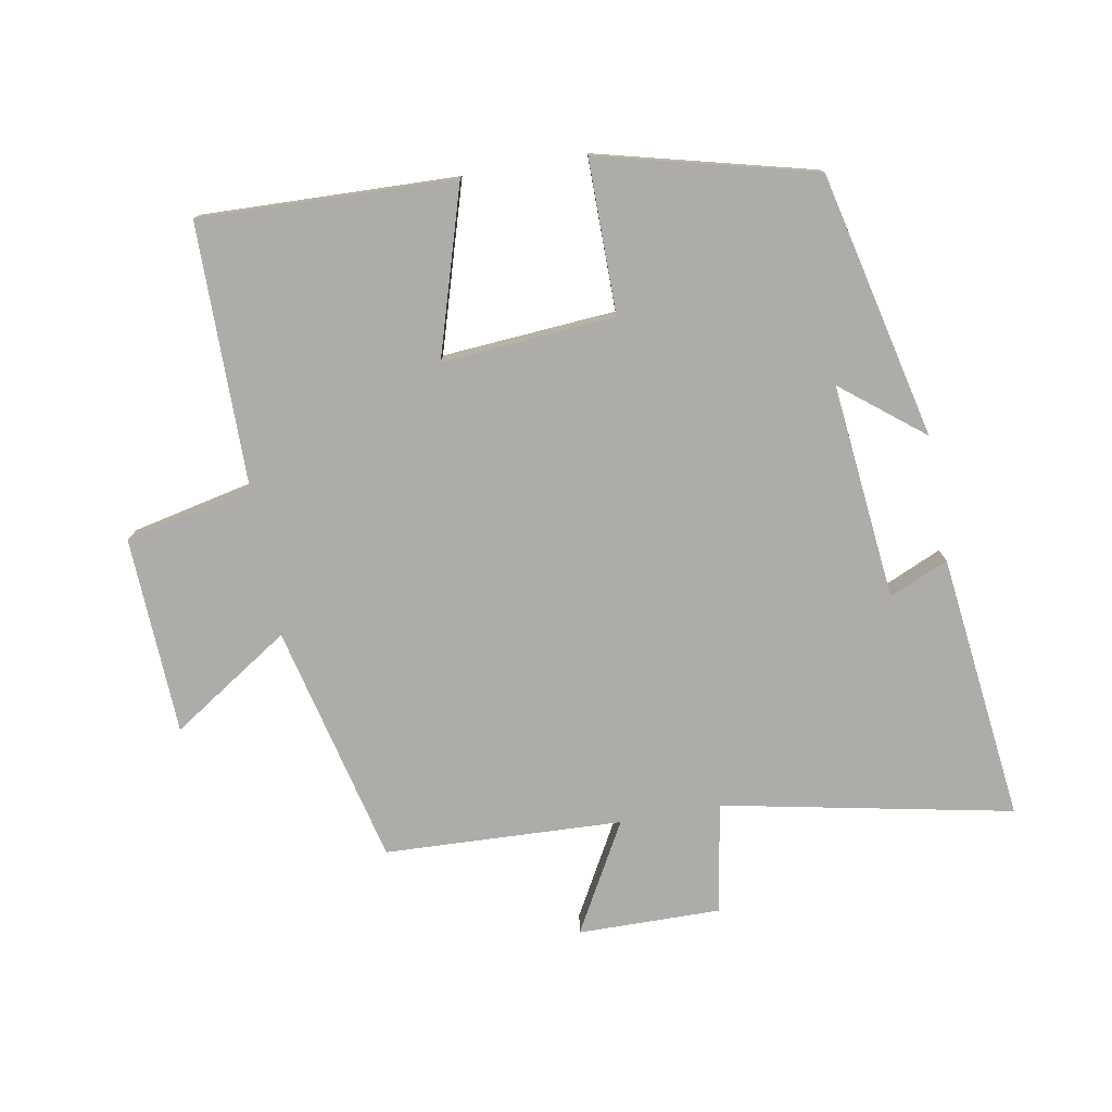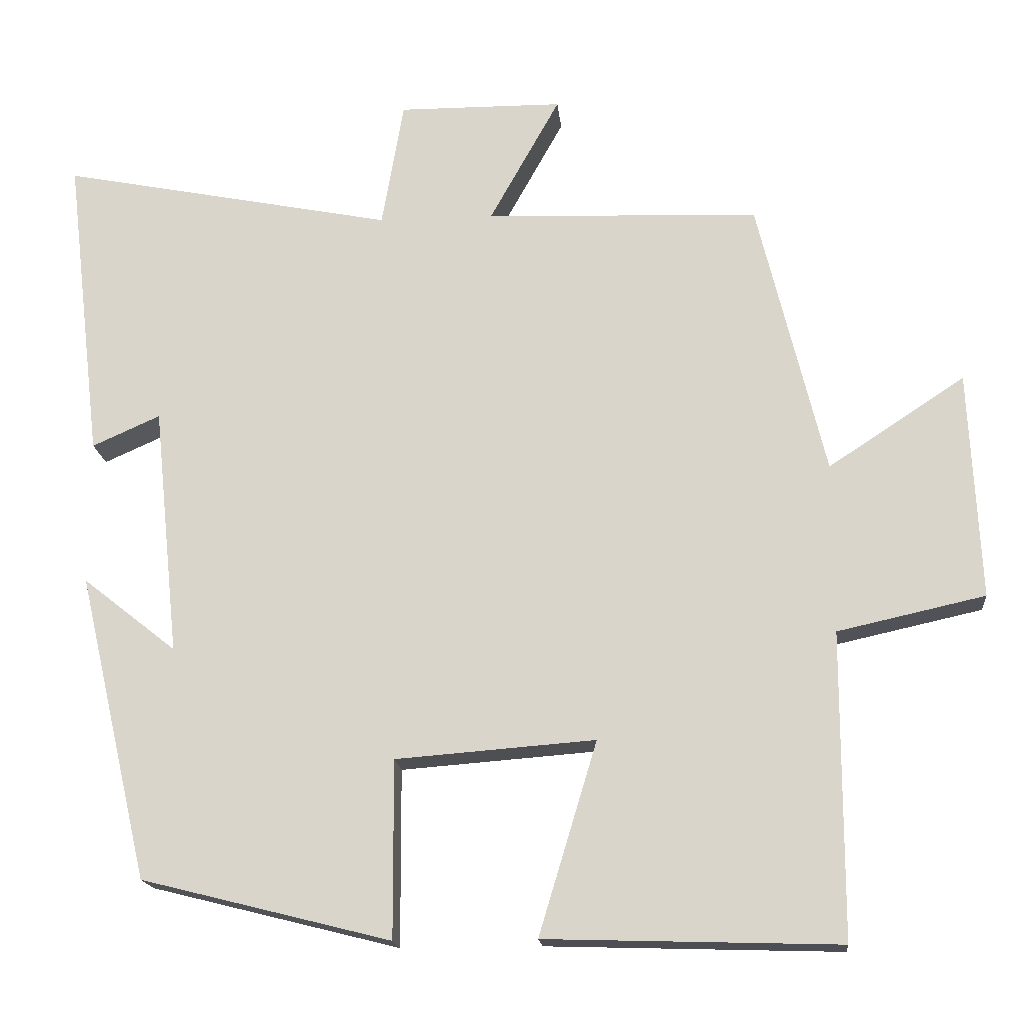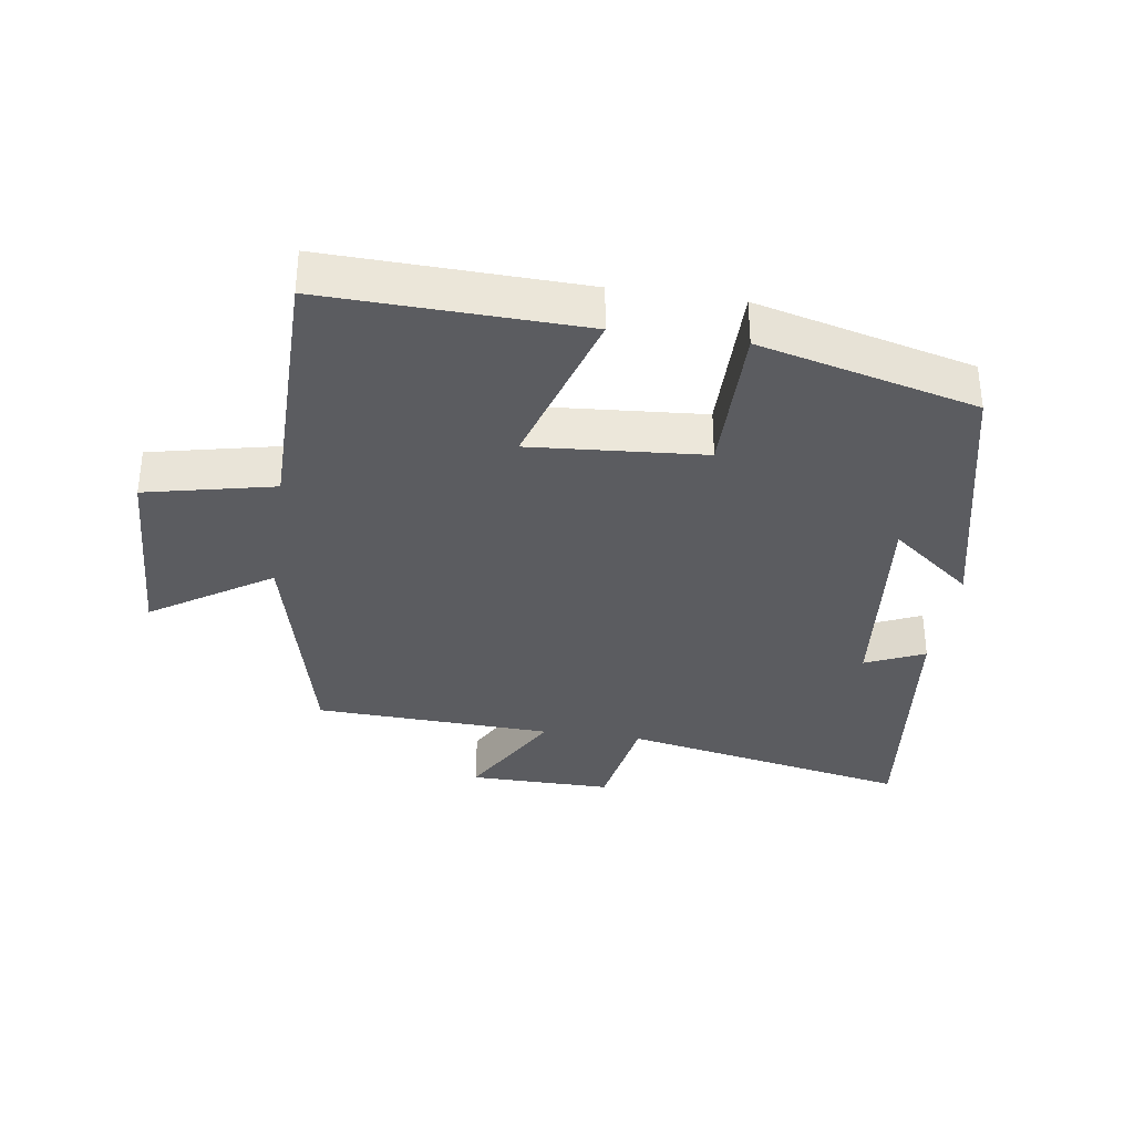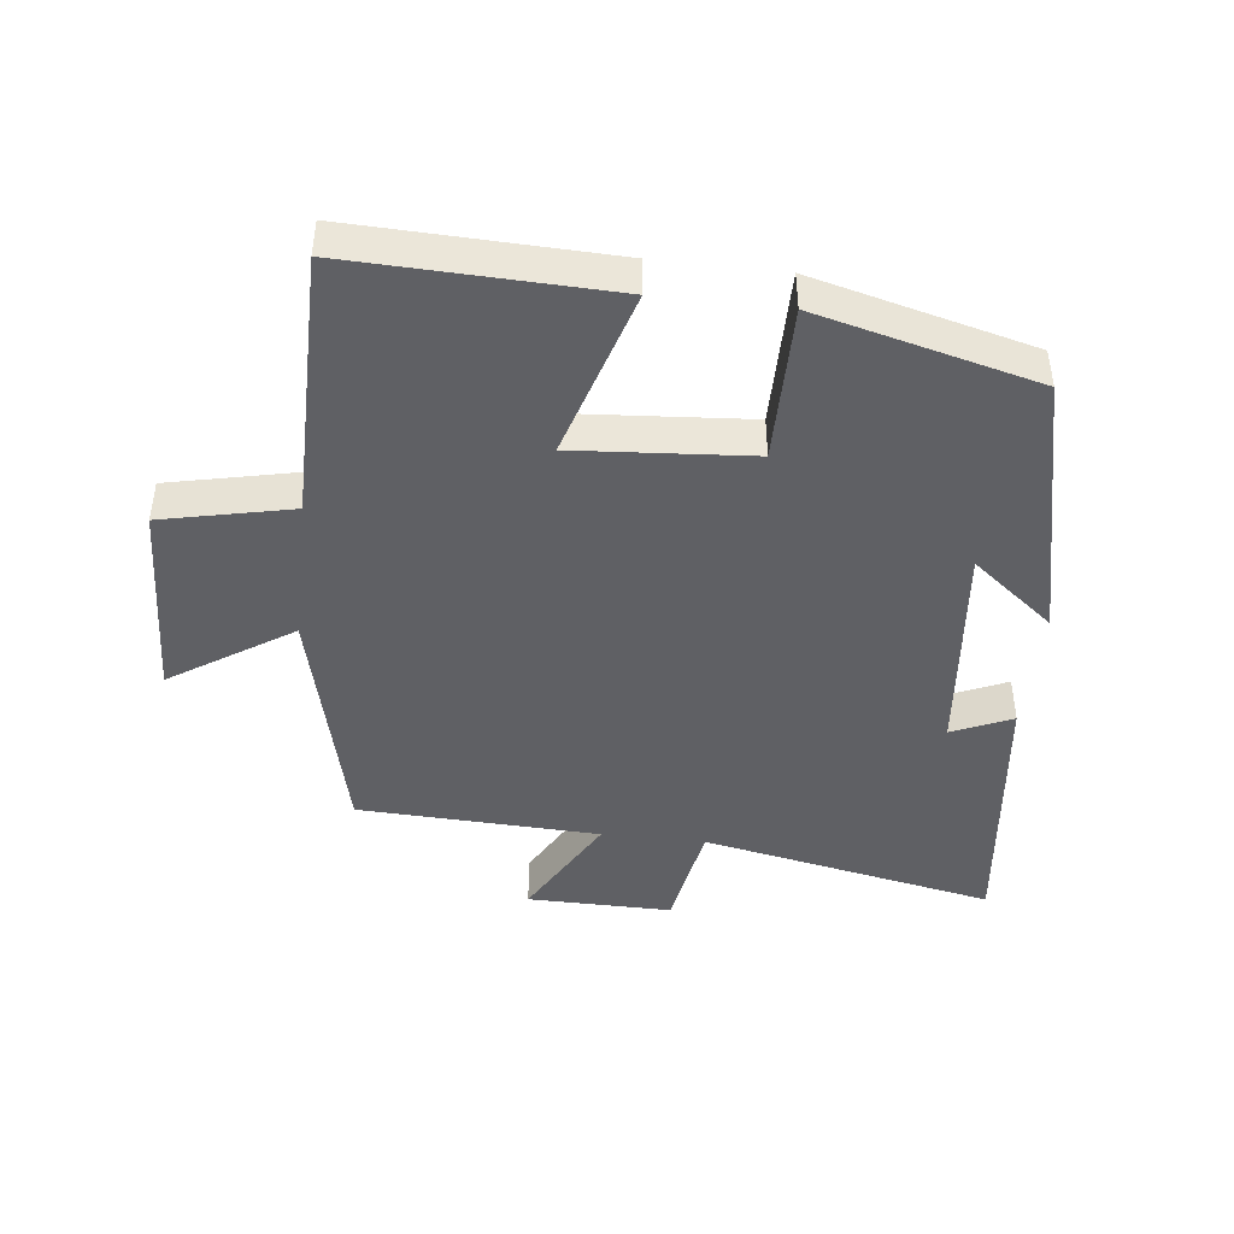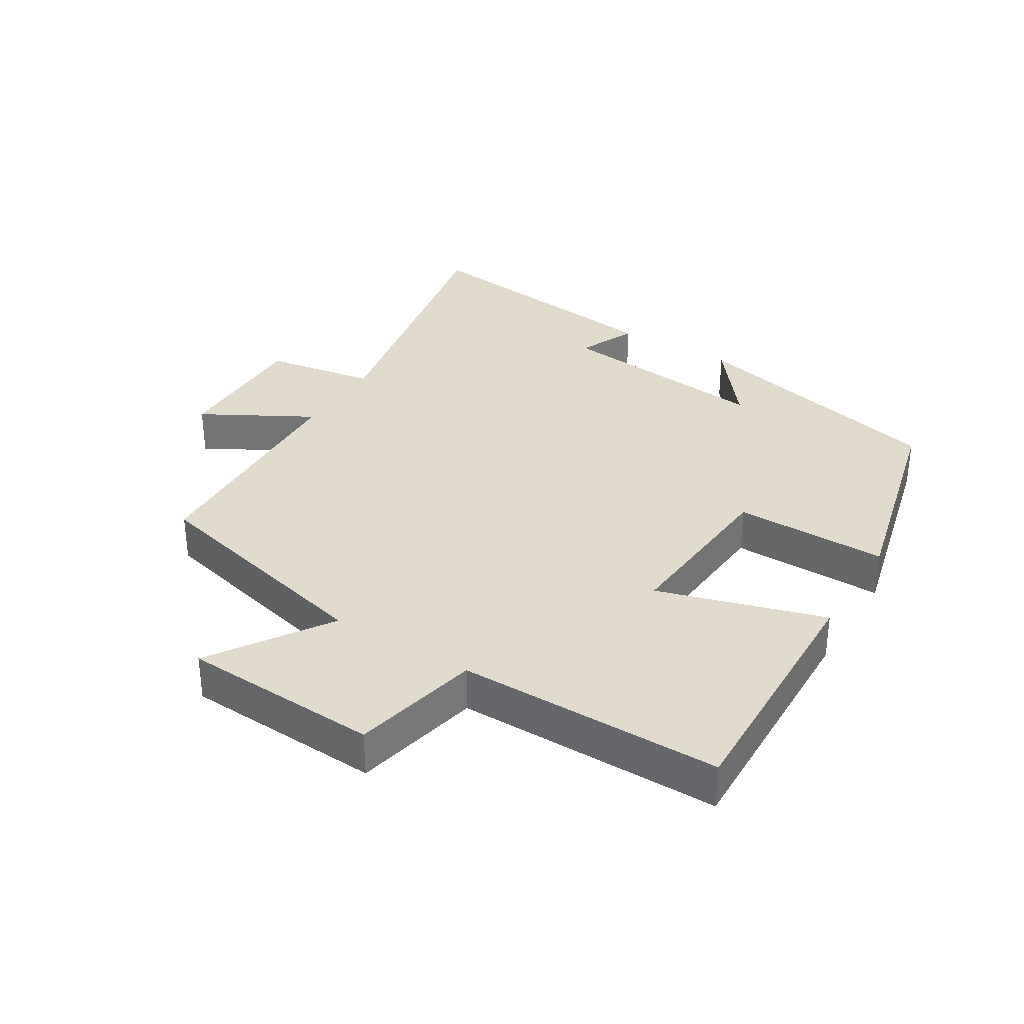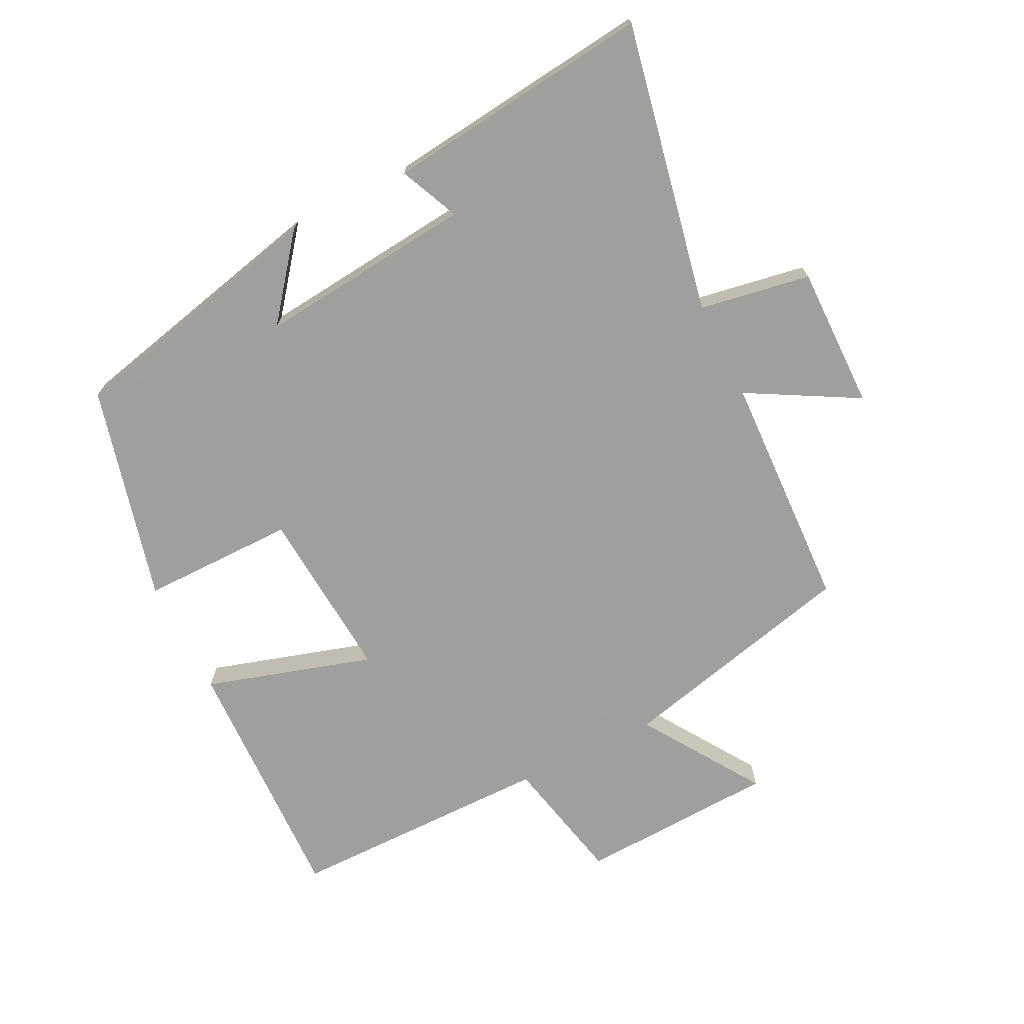
<metadata>
{"format":"obj","ext":"obj","renderer":"f3d","projection":"perspective","resolution":1024,"background":"white","views":[{"elev":-77.0,"azim":-169.9,"up":"+Y"},{"elev":-17.5,"azim":5.5,"up":"+Z"},{"elev":-34.5,"azim":171.6,"up":"+Y"},{"elev":-44.3,"azim":173.4,"up":"+Y"},{"elev":33.8,"azim":121.7,"up":"+Y"},{"elev":-71.5,"azim":-63.5,"up":"+Y"}]}
</metadata>
<code>
v 0.411 0.07 0.485
v 0.5 0.07 0.118
v 0.681 0.07 0.237
v 0.695 0.07 -0.065
v 0.5 0.07 -0.108
v 0.499 0.07 -0.512
v 0.11 0.07 -0.5
v 0.187 0.07 -0.245
v -0.077 0.07 -0.265
v -0.076 0.07 -0.5
v -0.406 0.07 -0.417
v -0.5 0.07 -0.012
v -0.376 0.07 -0.11
v -0.41 0.07 0.22
v -0.5 0.07 0.18
v -0.548 0.07 0.588
v -0.106 0.07 0.5
v -0.077 0.07 0.669
v 0.141 0.07 0.667
v 0.048 0.07 0.5
v 0.411 0 0.485
v 0.5 0 0.118
v 0.681 0 0.237
v 0.695 0 -0.065
v 0.5 0 -0.108
v 0.499 0 -0.512
v 0.11 0 -0.5
v 0.187 0 -0.245
v -0.077 0 -0.265
v -0.076 0 -0.5
v -0.406 0 -0.417
v -0.5 0 -0.012
v -0.376 0 -0.11
v -0.41 0 0.22
v -0.5 0 0.18
v -0.548 0 0.588
v -0.106 0 0.5
v -0.077 0 0.669
v 0.141 0 0.667
v 0.048 0 0.5
f 17 18 19 20
f 17 20 1 2
f 14 15 16 17
f 13 14 17 2
f 10 11 12 13
f 9 10 13
f 8 9 13 2
f 7 8 2
f 6 7 2
f 5 6 2
f 2 3 4 5
f 40 39 38 37
f 22 21 40 37
f 37 36 35 34
f 22 37 34 33
f 33 32 31 30
f 33 30 29
f 22 33 29 28
f 22 28 27
f 22 27 26
f 22 26 25
f 25 24 23 22
f 1 21 22 2
f 2 22 23 3
f 3 23 24 4
f 4 24 25 5
f 5 25 26 6
f 6 26 27 7
f 7 27 28 8
f 8 28 29 9
f 9 29 30 10
f 10 30 31 11
f 11 31 32 12
f 12 32 33 13
f 13 33 34 14
f 14 34 35 15
f 15 35 36 16
f 16 36 37 17
f 17 37 38 18
f 18 38 39 19
f 19 39 40 20
f 20 40 21 1

</code>
